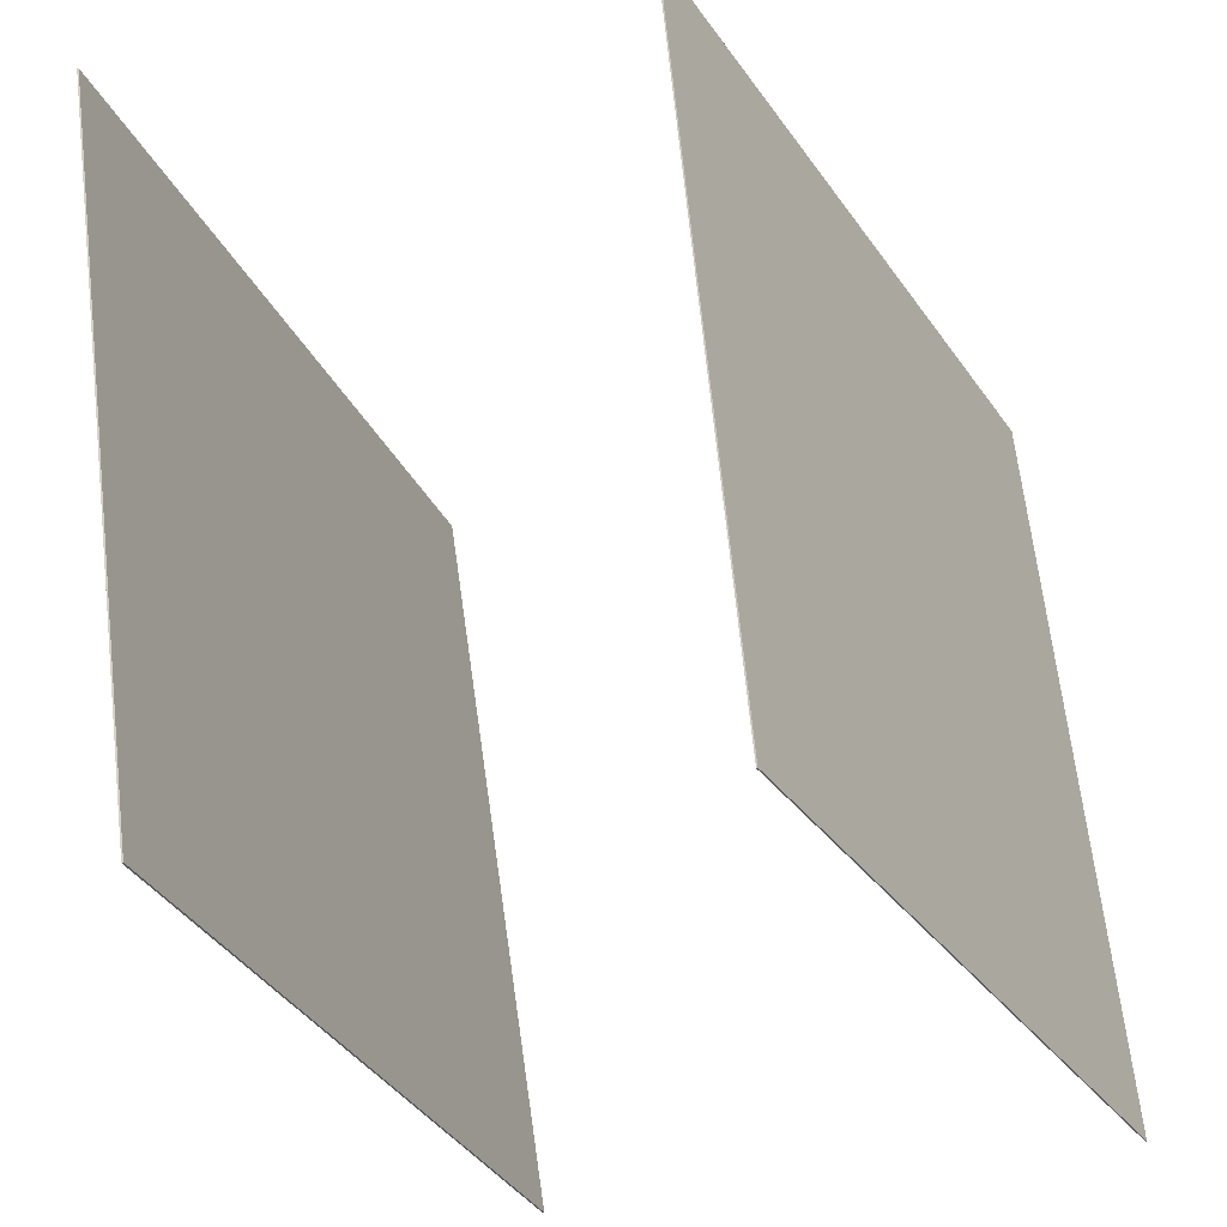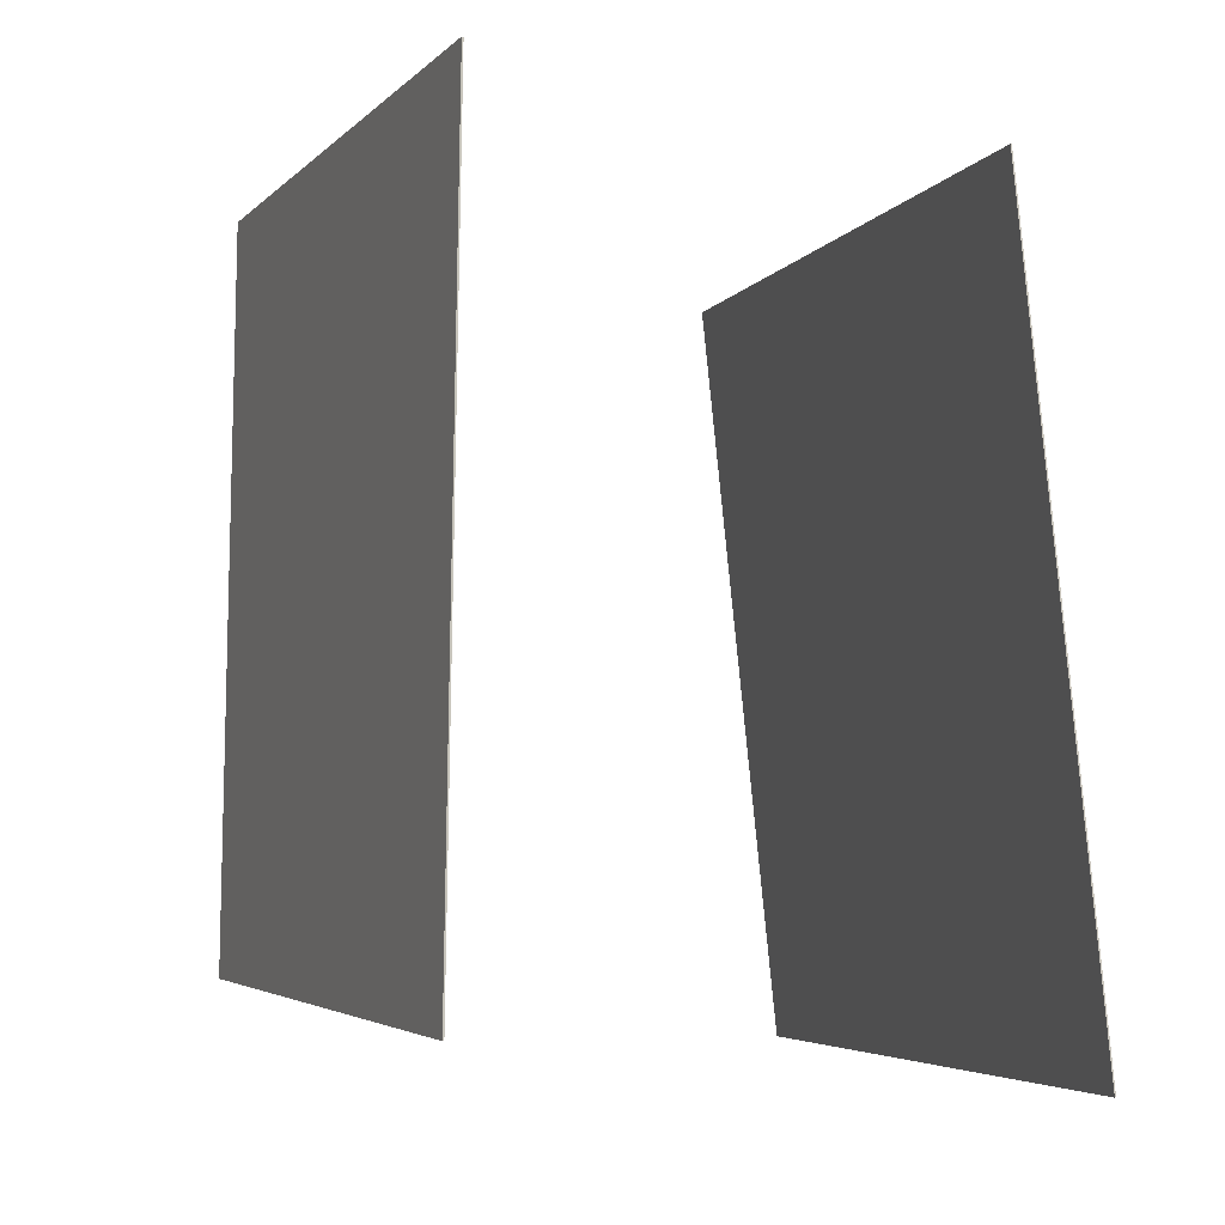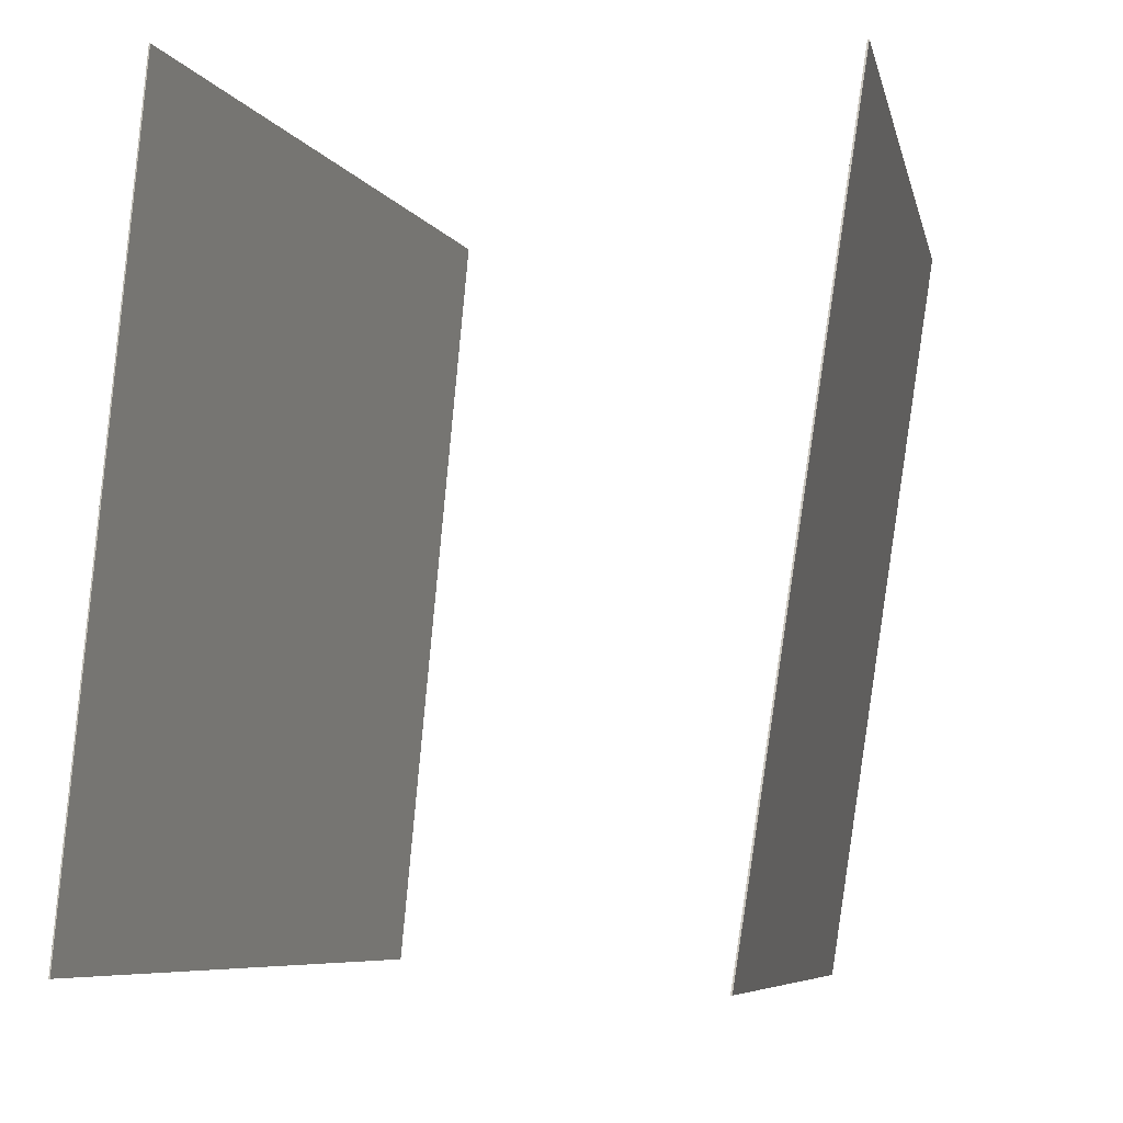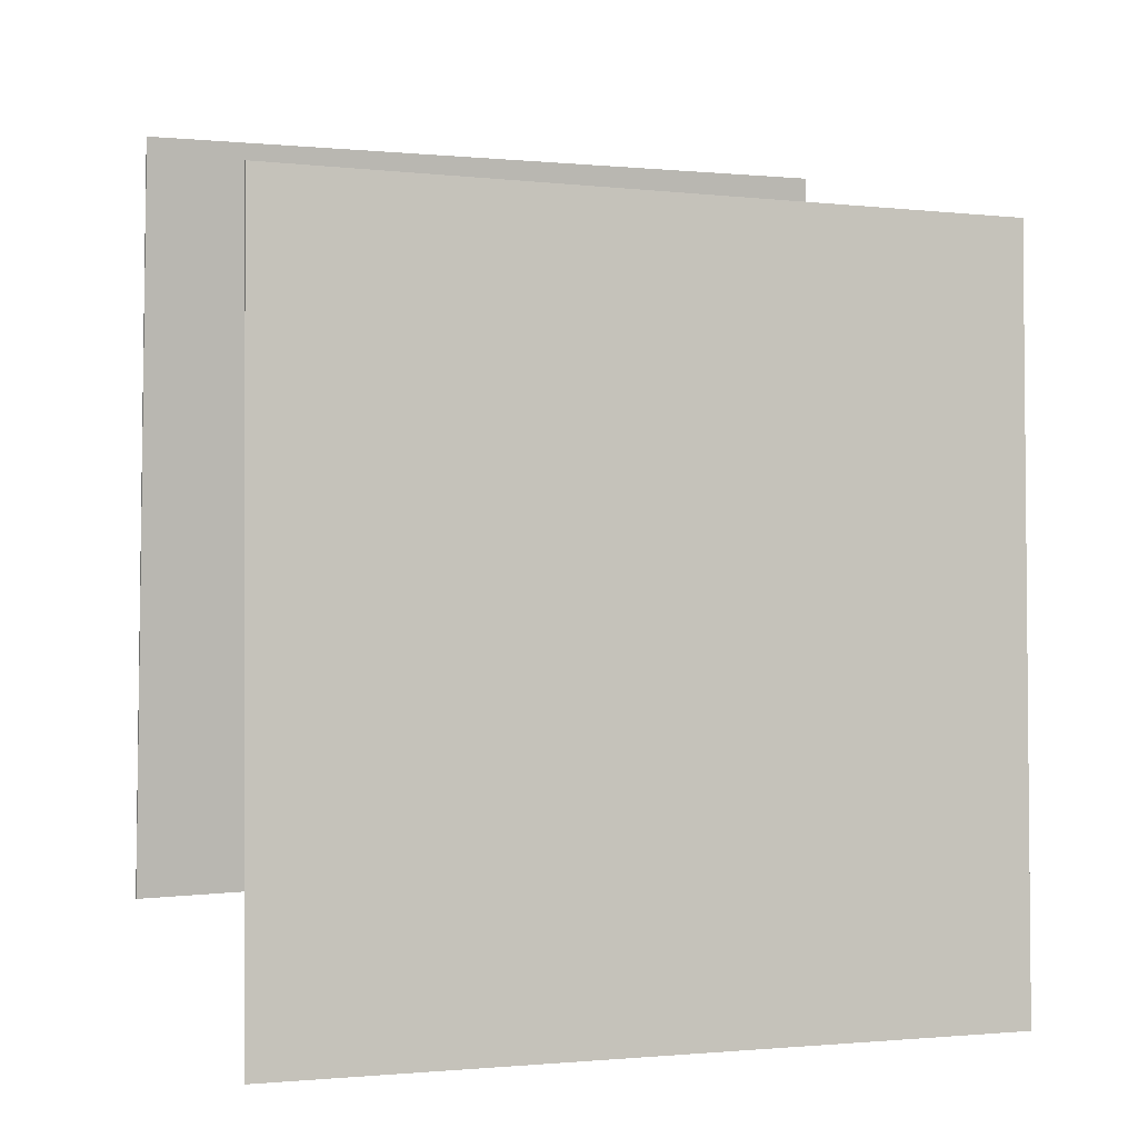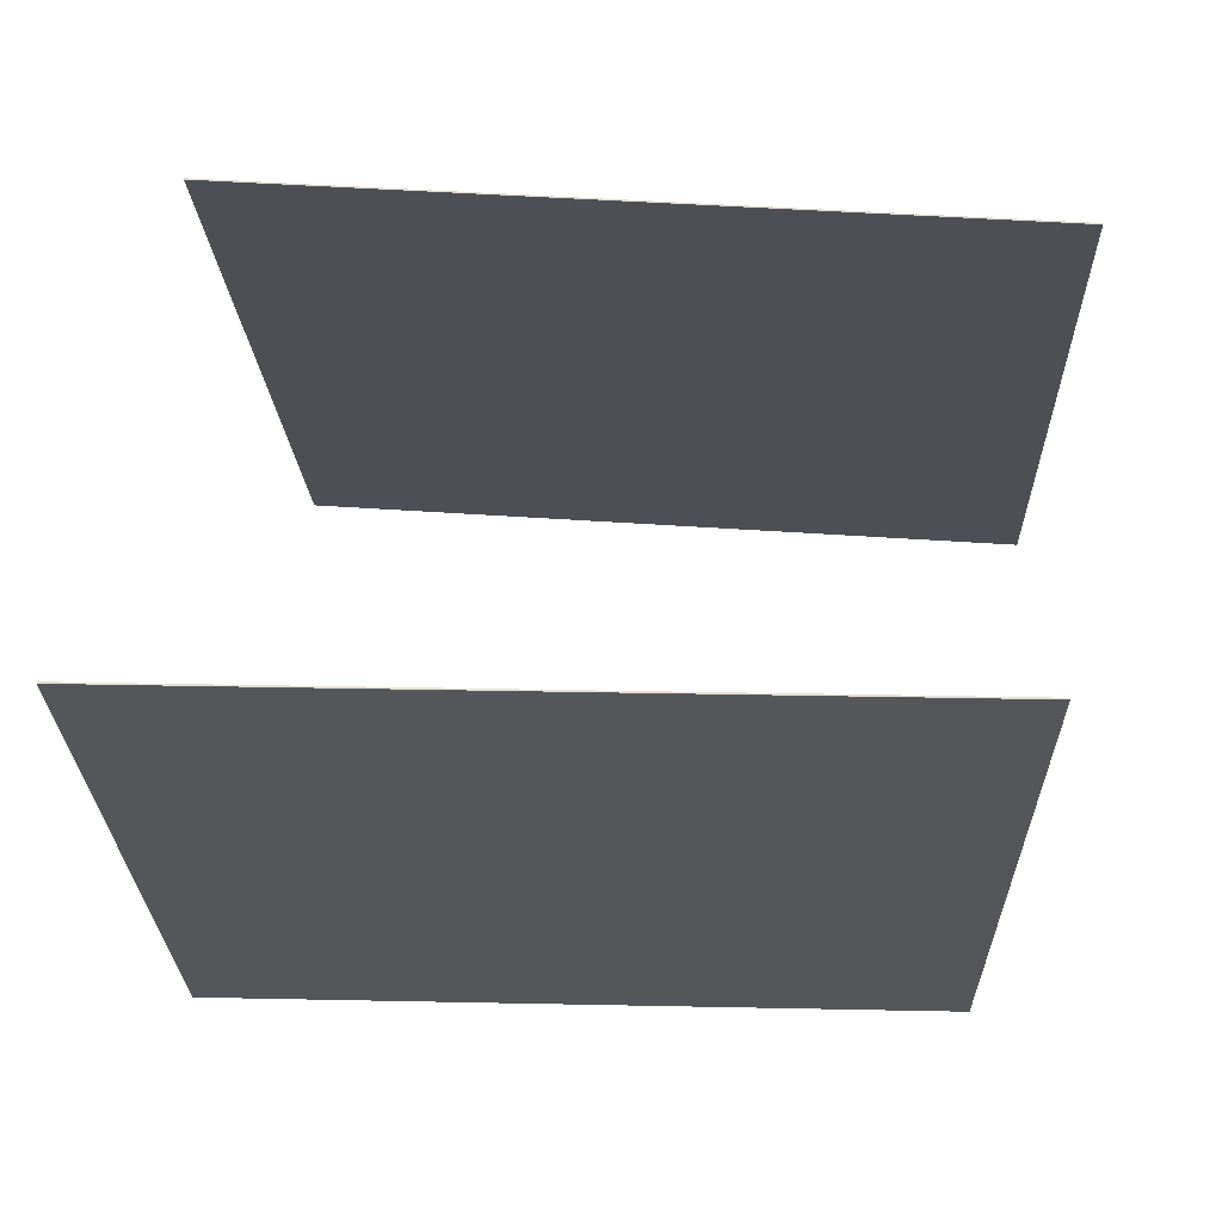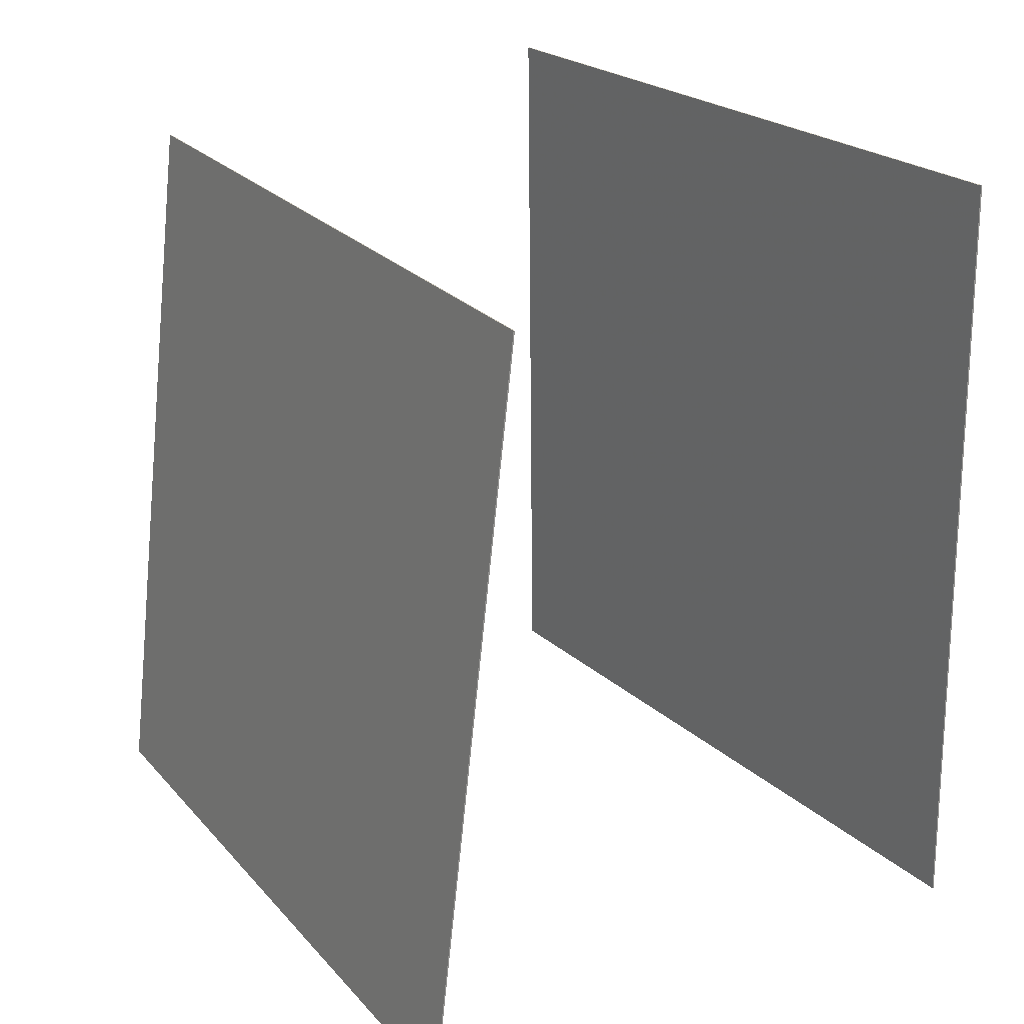
<metadata>
{"format":"obj","ext":"obj","renderer":"f3d","projection":"perspective","resolution":1024,"background":"white","views":[{"elev":-29.4,"azim":-157.5,"up":"+Z"},{"elev":-2.5,"azim":168.6,"up":"+Y"},{"elev":-8.5,"azim":12.4,"up":"+Z"},{"elev":3.7,"azim":-107.3,"up":"+Y"},{"elev":66.1,"azim":100.4,"up":"+Y"},{"elev":21.3,"azim":-24.4,"up":"+Y"}]}
</metadata>
<code>
v 0.248 0.5371 -0.4627
v 0.246 0.537 -0.4624
v 0.3994 0.5196 0.4925
v 0.3974 0.5195 0.4928
v 0.2674 -0.4333 -0.4836
v 0.2653 -0.4333 -0.4832
v 0.4188 -0.4508 0.4716
v 0.4168 -0.4508 0.4719
f 1.0 7.0 5.0
f 1.0 3.0 7.0
f 1.0 4.0 3.0
f 1.0 2.0 4.0
f 3.0 8.0 7.0
f 3.0 4.0 8.0
f 5.0 7.0 8.0
f 5.0 8.0 6.0
f 1.0 5.0 6.0
f 1.0 6.0 2.0
f 2.0 6.0 8.0
f 2.0 8.0 4.0
v -0.416 -0.5054 -0.4674
v -0.3182 -0.5404 0.492
v -0.3214 0.4597 -0.4419
v -0.2237 0.4247 0.5176
v -0.4143 -0.5056 -0.4676
v -0.3166 -0.5406 0.4918
v -0.3198 0.4596 -0.442
v -0.222 0.4245 0.5174
f 9.0 15.0 13.0
f 9.0 11.0 15.0
f 9.0 12.0 11.0
f 9.0 10.0 12.0
f 11.0 16.0 15.0
f 11.0 12.0 16.0
f 13.0 15.0 16.0
f 13.0 16.0 14.0
f 9.0 13.0 14.0
f 9.0 14.0 10.0
f 10.0 14.0 16.0
f 10.0 16.0 12.0

</code>
